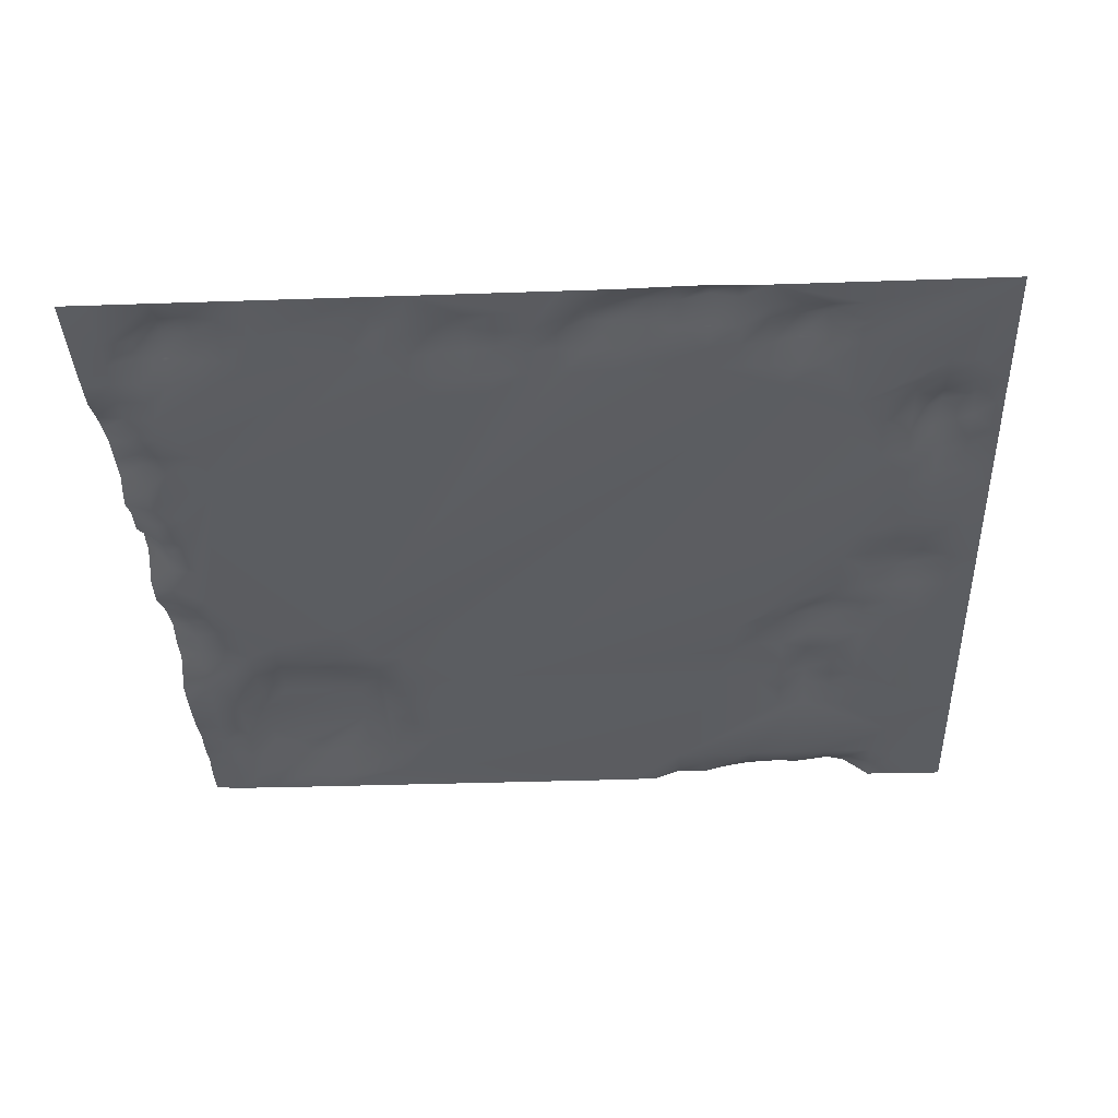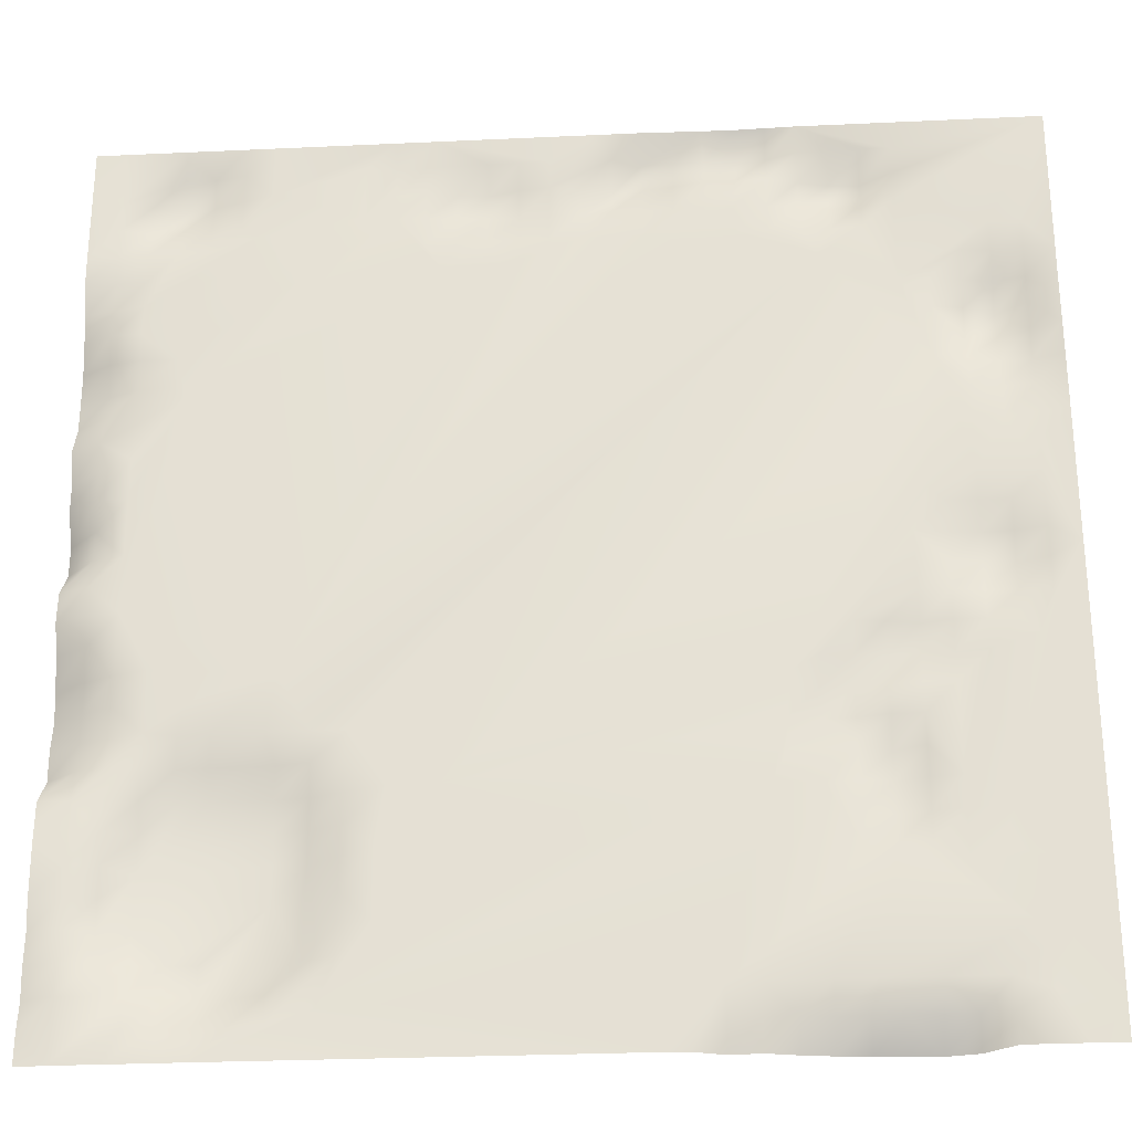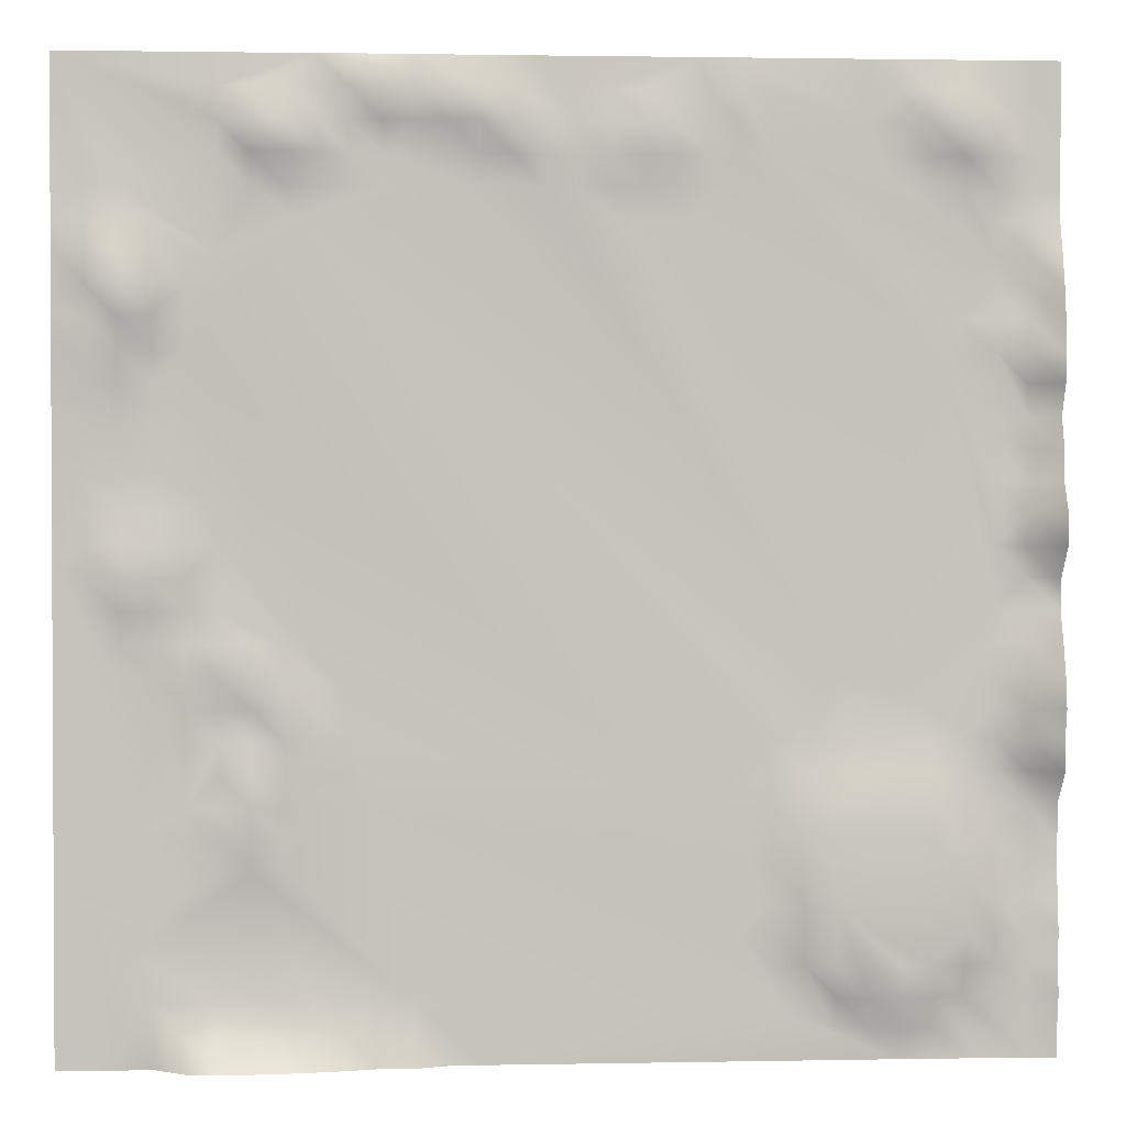
<metadata>
{"format":"obj","ext":"obj","renderer":"f3d","projection":"perspective","resolution":1024,"background":"white","views":[{"elev":-35.6,"azim":2.6,"up":"+Y"},{"elev":-27.4,"azim":4.1,"up":"+Z"},{"elev":1.6,"azim":176.0,"up":"+Z"}]}
</metadata>
<code>
v  -36 0 15.41
v  -7.516 0 41.31
v  -16.59 0 21.61
v  -52.28 0 43.21
v  -54.37 0.0173 47.07
v  -41.33 0 52.82
v  -42.27 0 2.818
v  -39.45 0 7.625
v  -17.85 0 15.03
v  -1.879 0 33.82
v  -3.757 0.0309 37.28
v  -1.879 0 35.69
v  -20.74 0 3.685
v  -14.09 0 48.85
v  -45.22 0 22.37
v  -24.4 0 50.72
v  -51.46 0 40.6
v  -36.49 0 48.85
v  0 0 58.24
v  -9.393 0 56.36
v  -15.01 0 58.24
v  0 0 48.87
v  -1.879 0 50.72
v  -45.09 1.007 9.02
v  -50.72 0.9891 5.666
v  -52.6 1.007 10.84
v  -43.21 0 18.79
v  -3.833 0 50.72
v  -9.393 0 52.6
v  -18.79 0 50.72
v  -4.448 0 6.824
v  -4.13 0 10.47
v  -1.879 0.0549 9.393
v  -58.24 1.318 24.42
v  -58.24 0.5677 26.3
v  -56.36 0.0549 26.3
v  -54.48 0 15.03
v  -56.36 0.0916 14.97
v  -54.48 0.0183 16.91
v  -46.97 0 54.74
v  -46.97 0 58.24
v  -39.45 0 58.24
v  -24.42 0 -0
v  -48.82 0 -0
v  -52.6 1.007 7.515
v  -54.48 0.5677 7.515
v  -41.33 0 56.36
v  -22.54 0.8423 56.36
v  -24.42 0.7325 56.36
v  -20.8 0.0864 58.24
v  -56.36 1.026 41.33
v  -58.24 1.575 41.33
v  -56.36 0.4029 43.21
v  -56.36 0 28.18
v  -4.888 0.0102 13.34
v  -2.818 0 23.48
v  0 0 29.12
v  -16.94 0 18.76
v  -15.03 0 3.757
v  -18.77 0 3.757
v  -11.27 0 11.27
v  -47.91 0 51.66
v  -52.6 1.172 54.48
v  -54.48 0.4029 54.48
v  -52.6 0.4395 56.36
v  -18.91 0 52.6
v  -22.54 0.0183 52.6
v  -20.67 0.1099 54.48
v  -11.27 0 56.36
v  -13.15 0.0366 56.36
v  -9.393 0 30.03
v  -8.454 0 32.88
v  -7.515 0.0183 31.94
v  -1.879 0 26.3
v  -39.45 0 52.6
v  -30.01 0.0905 54.53
v  -31.94 0.2564 54.48
v  -30.06 0 56.36
v  -48.85 1.007 5.636
v  -50.72 0 -0
v  -50.72 0 1.879
v  -48.85 0.1831 1.879
v  -58.24 2.362 31.94
v  -58.24 1.318 33.82
v  -56.36 0 33.82
v  -9.393 0 46.78
v  -1.879 0.4578 41.33
v  -1.879 0.293 43.21
v  0 0 43.56
v  -58.24 0.1282 15.03
v  -58.24 1.849 16.91
v  -56.36 0.4578 16.91
v  -9.47 1.844 -0
v  -13.15 1.63 -0
v  -11.27 0.293 1.879
v  -3.671 0.0099 2.982
v  -3.757 0.0916 5.636
v  -1.879 0 7.006
v  -56.36 0.0916 35.69
v  -58.24 1.318 35.69
v  -56.35 0.0183 37.58
v  -54.48 0 26.43
v  -54.48 0 30.09
v  -15.03 0 14.8
v  -11.27 0.879 16.91
v  -11.27 0 18.79
v  -9.393 0 18.79
v  -52.6 0.3845 15.03
v  -52.6 0.2014 16.91
v  -48.85 0.8423 15.03
v  -48.85 0.4944 16.91
v  -46.97 0.5127 16.91
v  -45.11 1.007 13.15
v  -45.24 0.8271 15.03
v  -39.45 0 11.97
v  -56.36 0 -0
v  -56.36 0 3.757
v  -54.48 0.0549 3.757
v  -58.24 0.4578 7.515
v  -58.24 0.1282 9.393
v  -56.36 0 9.393
v  -13.15 0.824 52.6
v  -15.03 0.3296 52.6
v  -13.15 1.062 54.48
v  -11.27 0 50.72
v  -56.32 0.0004 54.53
v  -56.36 0 58.24
v  -52.49 0.0011 58.24
v  -27.6 0 58.24
v  -3.757 0.6409 41.33
v  -3.757 1.099 43.21
v  -5.636 0.4395 46.97
v  -7.515 0.0549 46.97
v  -5.636 0.0549 48.85
v  -7.515 0.0366 24.42
v  -7.515 0.0183 26.3
v  -5.636 0.2564 26.3
v  -9.393 0 20.67
v  -11.27 0.1648 20.67
v  -9.393 0.3662 22.54
v  -26.3 1.026 54.48
v  -28.18 0.0366 54.48
v  -26.3 0.0916 56.36
v  -22.54 0.4944 54.48
v  -58.24 1.227 45.09
v  -58.24 0.6958 46.97
v  -56.36 0.3662 46.97
v  -54.48 0.0916 48.85
v  -54.48 0.0183 50.72
v  -52.6 0.0183 50.72
v  -56.36 0.9888 20.67
v  -56.36 0.9339 22.54
v  -54.48 0.0732 22.54
v  -9.393 0.2747 13.15
v  -11.27 0.6958 13.15
v  -9.393 0.0549 15.03
v  -13.15 0.0183 13.15
v  -13.15 0.0732 15.03
v  -11.27 0.6043 15.03
v  -18.79 0.1831 54.48
v  -15.03 0.0916 56.36
v  -16.91 0.8057 56.36
v  -43.21 0.5867 5.661
v  -43.21 0.7508 9.393
v  -41.33 0.1831 9.393
v  -43.21 0.9705 11.27
v  -43.21 0.7142 13.15
v  -41.33 0.1282 13.15
v  -5.636 0.0549 41.33
v  -5.636 0 33.89
v  -5.636 0 37.57
v  -7.515 1.447 -0
v  -7.515 0.6226 1.879
v  -5.636 0 1.879
v  -37.57 0.0183 50.72
v  -37.57 0.0183 52.6
v  -35.69 0.293 52.6
v  -35.69 0.5677 54.48
v  -35.69 0 56.36
v  -33.82 0 56.36
v  -58.24 0.6592 37.57
v  -58.24 1.575 39.45
v  -56.36 0.2747 39.45
v  -7.515 0.3296 30.06
v  -3.757 0.0549 24.42
v  -3.757 0.3479 26.3
v  -44.99 0.001 1.977
v  -41.33 0 5.636
v  -48.85 1.007 3.757
v  -52.6 0.5127 52.6
v  -54.48 0.5493 52.6
v  -50.72 0.8057 54.48
v  -50.72 0.5493 56.36
v  -48.85 0.1465 56.36
v  -58.24 0.7142 28.18
v  -58.24 2.326 30.06
v  -56.36 0.4029 30.06
v  -13.15 0.293 20.67
v  -13.15 0.2747 22.54
v  -11.27 0.6409 22.54
v  -9.393 0.4212 24.42
v  -52.6 0.0846 18.97
v  -54.48 0.2564 20.67
v  -52.6 0 22.8
v  -50.72 0.8423 3.757
v  -54.48 0.1099 5.636
v  -16.91 0.2564 1.879
v  -11.27 0.4761 52.6
v  -11.27 1.227 54.48
v  -9.393 0 54.48
v  -24.42 0 58.24
v  -15.03 1.373 -0
v  -15.03 0.4944 1.879
v  -13.15 0.3662 1.879
v  -5.636 0 3.757
v  -58.24 1.813 18.79
v  -58.24 2.216 20.67
v  -56.36 0.2381 48.85
v  -58.24 0.0732 48.85
v  -56.36 0.0549 50.72
v  -58.24 0 50.72
v  -58.24 0 56.36
v  -54.48 0 36.48
v  -7.515 0 15.11
v  -7.515 0 20.67
v  -26.3 0.1465 52.6
v  -28.18 0.3296 52.6
v  -28.11 0 50.72
v  -1.879 0.3845 46.97
v  -3.757 0.824 46.97
v  -1.879 0.0366 48.85
v  -13.17 0.128 16.91
v  -15.03 0 50.72
v  -13.15 0.0549 50.72
v  -58.24 0.2197 1.879
v  -58.24 0.531 3.757
v  -3.757 0.4578 30.06
v  -3.757 0.1282 31.94
v  -1.879 0 31.94
v  -13.15 0 11.27
v  -1.88 0 -0
v  0 0 1.879
v  -45.09 0.4212 16.91
v  -45.76 0.0132 18.79
v  -41.33 0 15.03
v  -36.99 0 58.24
v  -18.79 1.154 56.36
v  -20.67 0.6775 56.36
v  -18.79 0.1099 58.24
v  -54.48 0 33.82
v  -56.36 0.4578 31.94
v  -31.94 0.0366 50.72
v  -31.94 0.531 52.6
v  -30.06 0.1099 52.6
v  -12.68 0 3.757
v  -9.252 0 3.757
v  -54.48 0 45.09
v  -56.36 0.0732 45.09
v  -11.27 0.0549 24.42
v  -9.393 0 26.3
v  -50.72 0.3113 52.6
v  -48.85 0.2197 54.48
v  -54.48 0.4395 9.393
v  -54.48 0.2197 11.27
v  -56.36 0 5.636
v  -58.24 0.3296 5.636
v  -56.36 0 7.515
v  -5.636 0.6775 43.21
v  -7.515 0.0183 44.92
v  -5.636 0.6226 45.09
v  -16.91 1.062 -0
v  -58.24 1.556 43.21
v  -15.03 0.1465 20.67
v  -16.91 0.0549 16.91
v  -15.03 0.4395 18.79
v  -56.36 0 52.6
v  -9.393 0.0183 16.91
v  -46.97 1.007 3.757
v  -45.09 1.007 5.636
v  -45.09 0.4761 3.757
v  -37.57 0.1099 56.36
v  -39.45 0.2747 56.36
v  -1.879 0.1648 39.45
v  0 0 41.33
v  -3.757 0.2564 39.45
v  -5.636 0 39.45
v  -15.03 0.6226 54.48
v  -16.91 0.0549 54.48
v  -52.6 0.0183 3.757
v  -52.6 0.8973 5.636
v  -33.82 0.7142 54.48
v  -31.94 0 56.36
v  -16.91 0 50.72
v  -53.54 0.0366 -0
v  -52.6 0 1.879
v  -41.33 0.0183 11.27
v  -50.72 1.007 13.15
v  -52.6 0.9339 13.15
v  -54.48 0.0366 13.15
v  -3.757 1.575 45.09
v  -5.636 0.6226 28.18
v  -5.636 0.5127 30.06
v  0 0 -0
v  -58.24 0 58.24
v  0 0 37.72
v  -13.15 0.3845 18.79
v  -5.636 0.0366 24.42
v  -5.636 0 22.54
v  -7.515 0.4029 22.54
v  -9.393 0.5493 1.879
v  -54.48 0.0183 43.21
v  -54.48 0.293 41.33
v  -52.6 0.0916 41.33
v  -20.67 0.7142 -0
v  -22.54 0.0732 -0
v  -20.67 0.0916 1.879
v  -56.36 0.2564 24.42
v  -54.48 0 24.42
v  -50.32 0.0037 20.71
v  -50.72 0.586 16.91
v  -50.72 0.0916 18.79
v  -48.84 0.0915 18.79
v  -56.36 0.0366 11.27
v  -58.24 0.0105 12.61
v  0 0 10.33
v  -7.515 0 10.13
v  -56.36 0.9522 18.79
v  -45.09 1.007 11.27
v  -30.06 0 50.72
v  -32.88 0 48.85
v  -33.82 0 50.72
v  -35.69 0.0732 50.72
v  -33.82 0.3662 52.6
v  -16.91 0.1831 52.6
v  -58.24 1.904 22.54
v  -16.91 0.0549 58.24
v  -43.21 0.6592 15.03
v  -43.21 0.0916 16.91
v  -1.879 0.0366 28.18
v  -1.879 0 30.06
v  -3.757 0.8606 28.18
v  -46.97 0.0183 1.879
v  -1.879 0.2381 45.09
v  0 0.0549 46.97
v  -24.42 0.7691 54.48
v  -7.515 0 13.15
v  -7.515 0.293 28.18
v  -13.04 0 24.53
v  -41.07 0 18.79
v  -38.91 0.0366 15.48
v  -54.48 0.293 18.79
v  -39.45 0.2014 54.48
v  -5.636 0.0366 -0
v  -37.57 0.0732 54.48
v  -18.79 0.2747 1.879
v  -1.879 0.1282 37.57
v  -3.757 0.3296 48.85
v  -24.42 0.1831 52.6
v  -41.33 0 16.91
v  -41.33 0.1465 7.515
v  -50.72 0.9522 15.03
v  -50.72 0 50.72
v  -9.393 0 11.27
v  -48.85 0.0366 52.6
v  -5.636 0.1282 31.94
v  -15.03 0.0366 22.54
v  -18.79 0.6043 -0
v  -5.636 0.0916 11.27
v  -48.85 0 58.24
v  -58.24 0.1648 -0
g default
f 1 2 3
f 4 5 6
f 7 8 9
f 10 11 12
f 13 7 9
f 14 15 16
f 15 17 18
f 19 20 21
f 22 23 19
f 24 25 26
f 14 27 15
f 28 29 19
f 16 30 14
f 31 32 33
f 34 35 36
f 37 38 39
f 40 41 42
f 43 44 7
f 45 46 26
f 47 40 42
f 48 49 50
f 51 52 53
f 36 35 54
f 55 56 57
f 58 1 3
f 10 12 57
f 59 60 61
f 6 5 62
f 63 64 65
f 66 67 68
f 69 70 21
f 71 72 73
f 56 74 57
f 17 75 18
f 76 77 78
f 79 25 24
f 80 81 82
f 83 84 85
f 86 29 28
f 87 88 89
f 90 91 92
f 93 94 95
f 96 97 98
f 99 100 101
f 102 103 17
f 13 9 104
f 105 106 107
f 108 37 109
f 110 111 112
f 113 110 114
f 9 115 1
f 116 117 118
f 119 120 121
f 122 123 124
f 86 125 29
f 126 127 128
f 76 78 129
f 130 131 88
f 132 133 134
f 135 136 137
f 138 139 140
f 141 142 143
f 67 144 68
f 145 146 147
f 148 149 150
f 151 152 153
f 15 102 17
f 154 155 156
f 157 158 159
f 66 68 160
f 161 162 21
f 163 164 165
f 166 167 168
f 130 169 131
f 170 2 171
f 172 173 174
f 175 176 177
f 178 179 180
f 181 182 183
f 184 71 73
f 185 186 74
f 187 163 188
f 82 81 189
f 190 191 63
f 192 193 194
f 195 196 197
f 198 199 200
f 135 201 136
f 38 92 39
f 202 203 204
f 81 205 189
f 206 46 45
f 207 60 59
f 124 70 69
f 208 209 210
f 49 211 50
f 212 213 214
f 174 173 215
f 216 217 151
f 218 219 220
f 221 222 126
f 223 101 17
f 183 182 51
f 224 107 225
f 107 106 138
f 226 227 141
f 15 228 16
f 229 230 231
f 229 231 22
f 139 198 200
f 104 9 232
f 208 122 209
f 14 233 234
f 235 236 117
f 10 170 11
f 237 238 239
f 61 240 155
f 61 13 240
f 241 96 242
f 243 244 27
f 168 167 245
f 78 246 129
f 180 179 246
f 247 248 249
f 160 68 247
f 103 250 17
f 251 83 85
f 252 253 254
f 228 227 226
f 255 61 31
f 95 255 256
f 126 222 127
f 257 258 5
f 258 145 147
f 71 3 72
f 201 259 260
f 62 40 6
f 261 192 262
f 263 264 26
f 265 266 267
f 268 269 270
f 1 14 2
f 271 207 213
f 52 272 53
f 58 3 273
f 232 274 275
f 220 221 276
f 191 64 63
f 159 105 277
f 159 158 105
f 278 24 279
f 280 278 279
f 281 282 246
f 75 4 6
f 283 87 284
f 285 286 130
f 124 287 70
f 288 162 161
f 289 118 290
f 116 118 289
f 177 176 178
f 77 291 292
f 100 181 101
f 293 233 14
f 233 293 123
f 294 116 295
f 165 164 296
f 8 115 9
f 26 297 113
f 298 299 108
f 300 230 229
f 268 270 300
f 137 136 301
f 237 302 238
f 303 241 242
f 222 304 127
f 305 283 284
f 232 306 106
f 105 232 106
f 289 290 25
f 45 26 25
f 185 307 186
f 308 309 307
f 310 95 256
f 93 95 310
f 54 195 197
f 103 251 250
f 51 53 311
f 101 312 313
f 43 7 13
f 314 315 316
f 152 317 318
f 36 54 102
f 202 204 319
f 320 321 322
f 63 65 193
f 323 324 38
f 325 55 57
f 210 20 19
f 210 209 20
f 31 326 32
f 224 308 55
f 92 91 327
f 203 151 153
f 166 328 167
f 163 24 164
f 227 142 141
f 329 254 227
f 15 18 330
f 331 332 333
f 287 288 161
f 334 288 287
f 139 200 140
f 140 201 135
f 152 335 317
f 247 249 336
f 337 114 338
f 113 114 337
f 339 340 57
f 339 341 340
f 44 342 187
f 342 278 280
f 343 229 344
f 343 300 229
f 89 343 344
f 323 38 299
f 263 121 264
f 68 248 247
f 68 144 248
f 345 49 48
f 141 143 49
f 326 346 55
f 61 155 154
f 171 2 286
f 169 268 131
f 295 289 205
f 295 116 289
f 258 147 5
f 148 218 149
f 312 311 4
f 4 257 5
f 331 333 253
f 333 291 77
f 260 71 347
f 260 348 71
f 186 341 339
f 137 301 341
f 300 270 230
f 270 269 132
f 275 58 273
f 306 198 139
f 96 98 242
f 196 83 251
f 1 349 14
f 168 245 350
f 92 327 351
f 39 92 351
f 282 47 42
f 75 6 352
f 265 267 46
f 206 265 46
f 241 353 96
f 353 172 174
f 172 93 173
f 178 354 179
f 354 352 281
f 35 195 54
f 314 316 355
f 224 225 308
f 225 309 308
f 116 235 117
f 301 302 237
f 347 71 184
f 205 289 25
f 205 25 79
f 217 335 152
f 151 217 152
f 101 181 183
f 101 183 312
f 125 208 29
f 234 122 208
f 12 11 356
f 283 285 87
f 233 123 122
f 234 233 122
f 345 141 49
f 226 141 345
f 37 39 109
f 321 202 319
f 230 357 231
f 23 28 19
f 67 358 144
f 16 228 358
f 338 243 27
f 350 359 349
f 236 266 265
f 256 255 31
f 96 215 97
f 54 197 103
f 102 54 103
f 253 333 77
f 253 77 76
f 277 105 107
f 277 107 224
f 227 254 142
f 254 253 76
f 8 165 115
f 188 163 360
f 312 51 311
f 183 51 312
f 197 196 251
f 197 251 103
f 251 85 250
f 99 101 223
f 298 108 361
f 361 320 111
f 5 150 362
f 261 190 192
f 146 219 218
f 86 14 125
f 2 14 86
f 84 100 99
f 162 247 336
f 160 247 162
f 213 207 59
f 214 213 255
f 24 328 166
f 24 26 328
f 182 52 51
f 106 139 138
f 106 306 139
f 348 3 71
f 200 199 259
f 122 124 209
f 209 124 69
f 131 268 300
f 131 300 343
f 2 269 268
f 169 2 268
f 154 156 224
f 363 154 346
f 38 90 92
f 324 90 38
f 341 237 340
f 341 301 237
f 53 272 258
f 53 258 257
f 191 276 64
f 64 126 65
f 329 252 254
f 15 330 228
f 7 187 188
f 44 187 7
f 173 256 215
f 215 256 31
f 155 159 156
f 155 157 159
f 317 34 36
f 317 36 102
f 118 206 290
f 118 117 206
f 340 237 239
f 340 239 57
f 364 262 40
f 40 194 41
f 138 140 309
f 309 140 135
f 291 178 180
f 177 178 291
f 142 76 143
f 254 76 142
f 91 216 327
f 322 321 319
f 244 15 27
f 187 280 163
f 187 342 280
f 296 166 168
f 115 168 350
f 30 16 66
f 334 66 288
f 184 73 365
f 365 170 10
f 70 161 21
f 287 161 70
f 248 48 50
f 144 48 248
f 147 218 148
f 147 146 218
f 306 275 198
f 232 275 306
f 199 366 348
f 273 366 199
f 271 367 207
f 367 314 355
f 15 204 102
f 203 153 204
f 87 130 88
f 285 130 87
f 164 166 296
f 164 24 166
f 193 65 128
f 65 126 128
f 132 134 357
f 357 28 23
f 362 150 261
f 364 261 262
f 29 208 210
f 29 210 19
f 31 61 326
f 363 61 154
f 290 206 45
f 290 45 25
f 88 343 89
f 88 131 343
f 355 316 60
f 315 13 316
f 11 285 283
f 171 286 285
f 2 86 269
f 269 133 132
f 114 243 338
f 114 110 112
f 136 260 347
f 201 260 136
f 288 160 162
f 66 160 288
f 307 135 137
f 309 135 307
f 120 324 323
f 94 212 214
f 359 338 349
f 337 338 359
f 315 43 13
f 192 63 193
f 190 63 192
f 157 104 158
f 13 104 240
f 32 55 325
f 32 326 368
f 278 189 24
f 82 189 278
f 6 47 282
f 6 40 47
f 342 82 278
f 44 82 342
f 327 216 151
f 327 151 203
f 109 202 321
f 320 109 321
f 286 169 130
f 286 2 169
f 121 323 264
f 121 120 323
f 140 200 201
f 200 259 201
f 264 323 299
f 264 299 298
f 176 354 178
f 75 352 354
f 17 4 75
f 313 312 4
f 4 311 257
f 311 53 257
f 26 264 298
f 26 298 297
f 358 226 345
f 228 226 358
f 33 32 325
f 242 98 325
f 49 143 211
f 143 76 129
f 194 193 369
f 193 128 369
f 266 119 267
f 318 317 102
f 204 318 102
f 109 39 202
f 39 351 202
f 293 334 123
f 30 66 334
f 272 145 258
f 81 295 205
f 294 295 81
f 167 337 245
f 167 113 337
f 280 279 163
f 279 24 163
f 231 23 22
f 231 357 23
f 56 185 74
f 55 308 56
f 301 347 302
f 136 347 301
f 162 336 21
f 110 361 111
f 113 297 110
f 9 1 58
f 274 58 275
f 370 235 116
f 307 137 186
f 186 137 341
f 207 355 60
f 367 355 207
f 333 177 291
f 332 177 333
f 117 265 206
f 117 236 265
f 198 273 199
f 275 273 198
f 108 109 320
f 361 108 320
f 125 234 208
f 14 234 125
f 308 307 185
f 56 308 185
f 95 214 255
f 94 214 95
f 85 99 223
f 85 84 99
f 188 8 7
f 188 360 8
f 173 310 256
f 93 310 173
f 230 132 357
f 270 132 230
f 328 113 167
f 26 113 328
f 158 232 105
f 158 104 232
f 282 42 246
f 32 368 55
f 368 326 55
f 78 292 246
f 77 292 78
f 335 34 317
f 74 339 57
f 74 186 339
f 150 190 261
f 150 149 190
f 149 191 190
f 220 276 191
f 199 348 259
f 259 348 260
f 5 147 148
f 5 148 150
f 302 184 365
f 347 184 302
f 46 263 26
f 46 267 263
f 248 50 249
f 262 194 40
f 262 192 194
f 351 203 202
f 351 327 203
f 239 10 57
f 239 238 10
f 97 31 98
f 215 31 97
f 225 138 309
f 107 138 225
f 330 252 329
f 330 18 331
f 296 168 115
f 165 296 115
f 112 111 244
f 244 322 15
f 358 345 144
f 144 345 48
f 284 87 89
f 156 277 224
f 156 159 277
f 269 86 133
f 133 86 134
f 1 115 350
f 350 349 1
f 18 332 331
f 332 175 177
f 44 80 82
f 346 224 55
f 346 154 224
f 352 282 281
f 352 6 282
f 252 331 253
f 330 331 252
f 344 229 22
f 219 221 220
f 250 223 17
f 250 85 223
f 245 359 350
f 245 337 359
f 11 171 285
f 170 171 11
f 15 319 204
f 322 319 15
f 326 61 363
f 326 363 346
f 243 112 244
f 114 112 243
f 255 59 61
f 213 59 255
f 153 318 204
f 153 152 318
f 267 119 121
f 267 121 263
f 276 126 64
f 276 221 126
f 17 101 313
f 17 313 4
f 299 37 108
f 299 38 37
f 98 33 325
f 98 31 33
f 228 329 227
f 330 329 228
f 16 67 66
f 16 358 67
f 175 75 176
f 176 75 354
f 302 365 238
f 238 365 10
f 212 271 213
f 189 79 24
f 189 205 79
f 20 69 21
f 209 69 20
f 12 356 305
f 57 12 305
f 18 75 175
f 18 175 332
f 9 274 232
f 9 58 274
f 5 362 62
f 62 364 40
f 62 362 364
f 362 261 364
f 72 3 2
f 72 2 170
f 360 165 8
f 360 163 165
f 194 369 41
f 316 13 60
f 60 13 61
f 297 361 110
f 297 298 361
f 354 281 179
f 179 281 246
f 123 287 124
f 123 334 287
f 292 180 246
f 291 180 292
f 365 73 170
f 73 72 170
f 356 283 305
f 356 11 283
f 80 294 81
f 149 220 191
f 218 220 149
f 366 3 348
f 273 3 366
f 143 129 211
f 240 157 155
f 240 104 157
f 293 30 334
f 293 14 30
f 111 322 244
f 111 320 322
f 14 349 27
f 338 27 349
f 357 134 28
f 134 86 28
f 353 174 96
f 174 215 96

</code>
